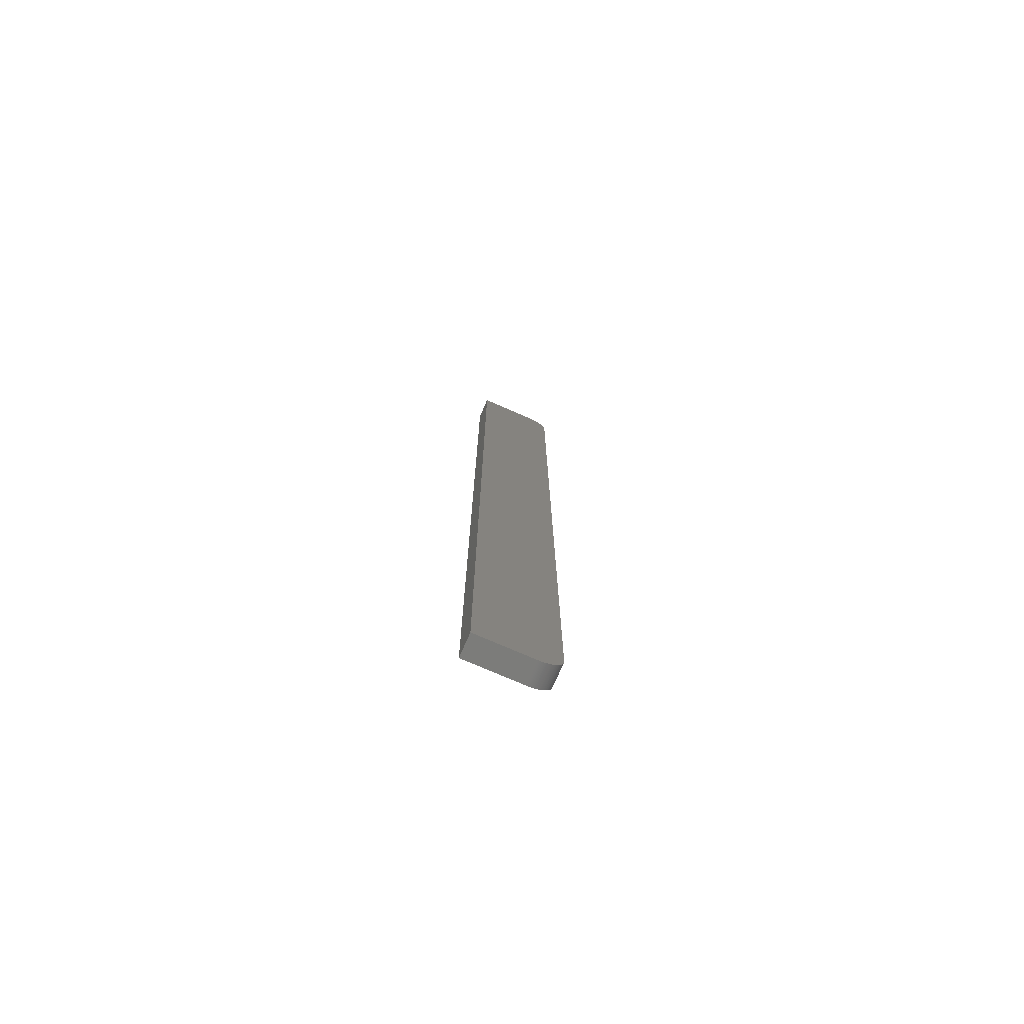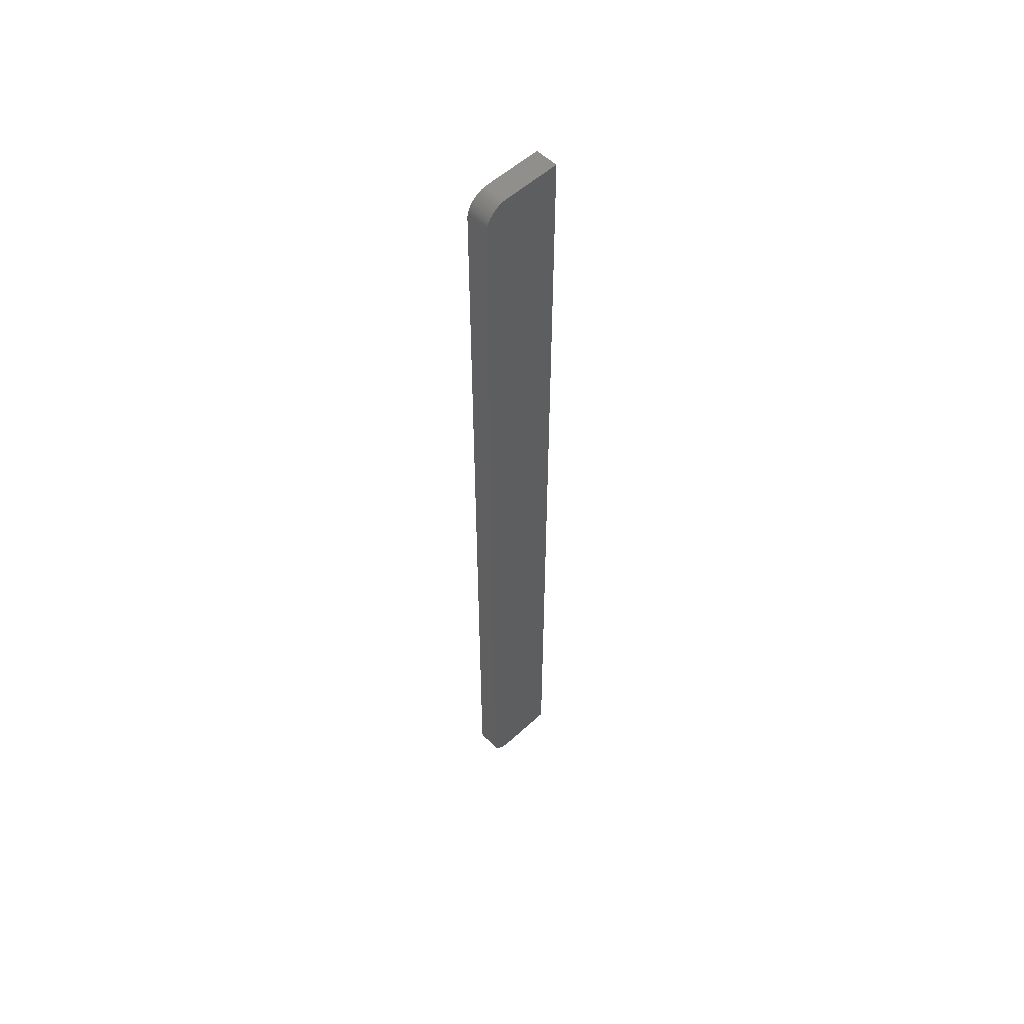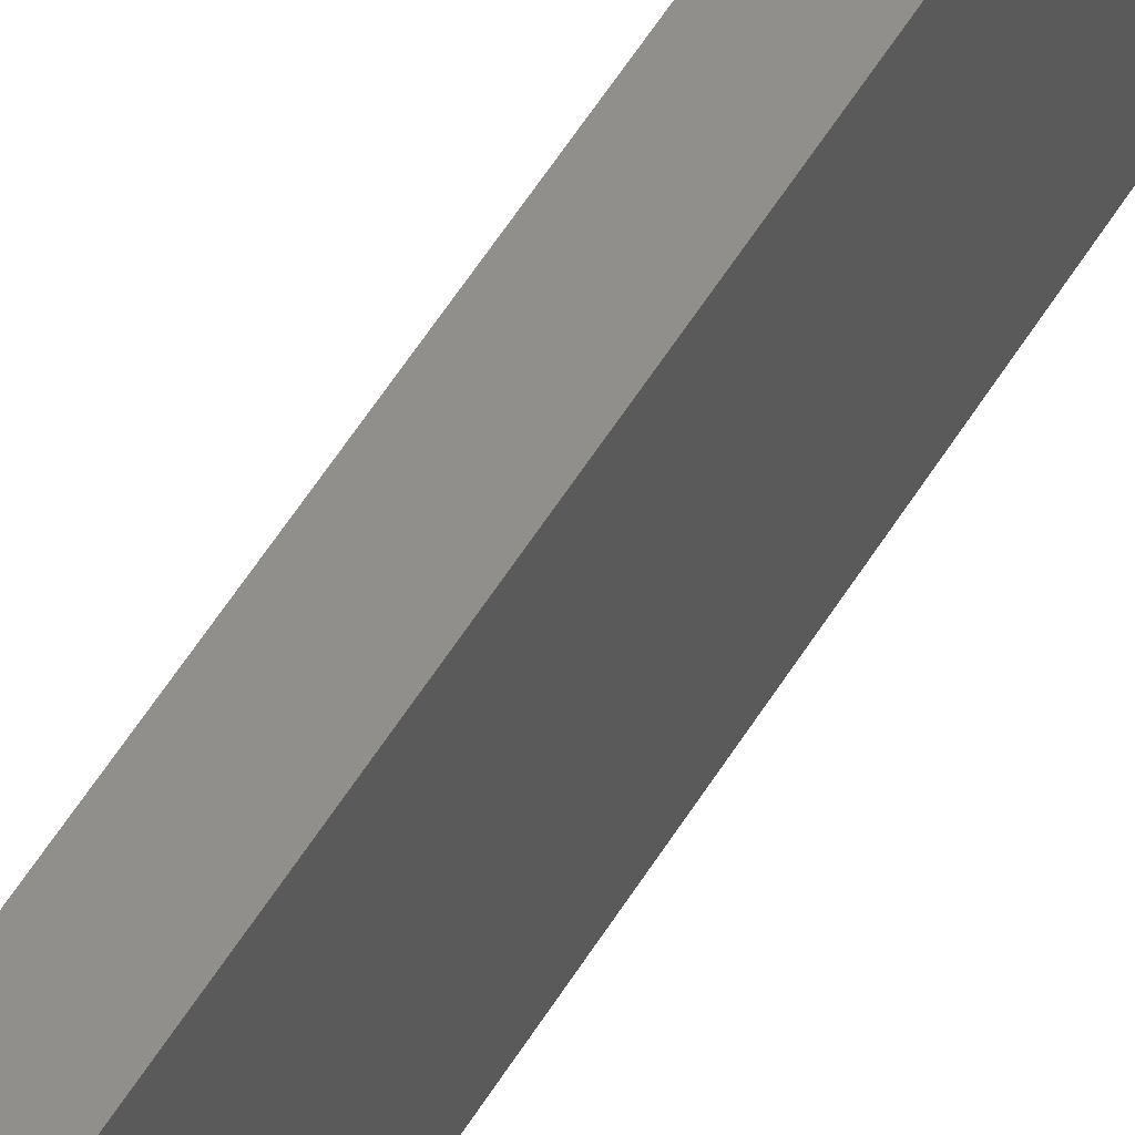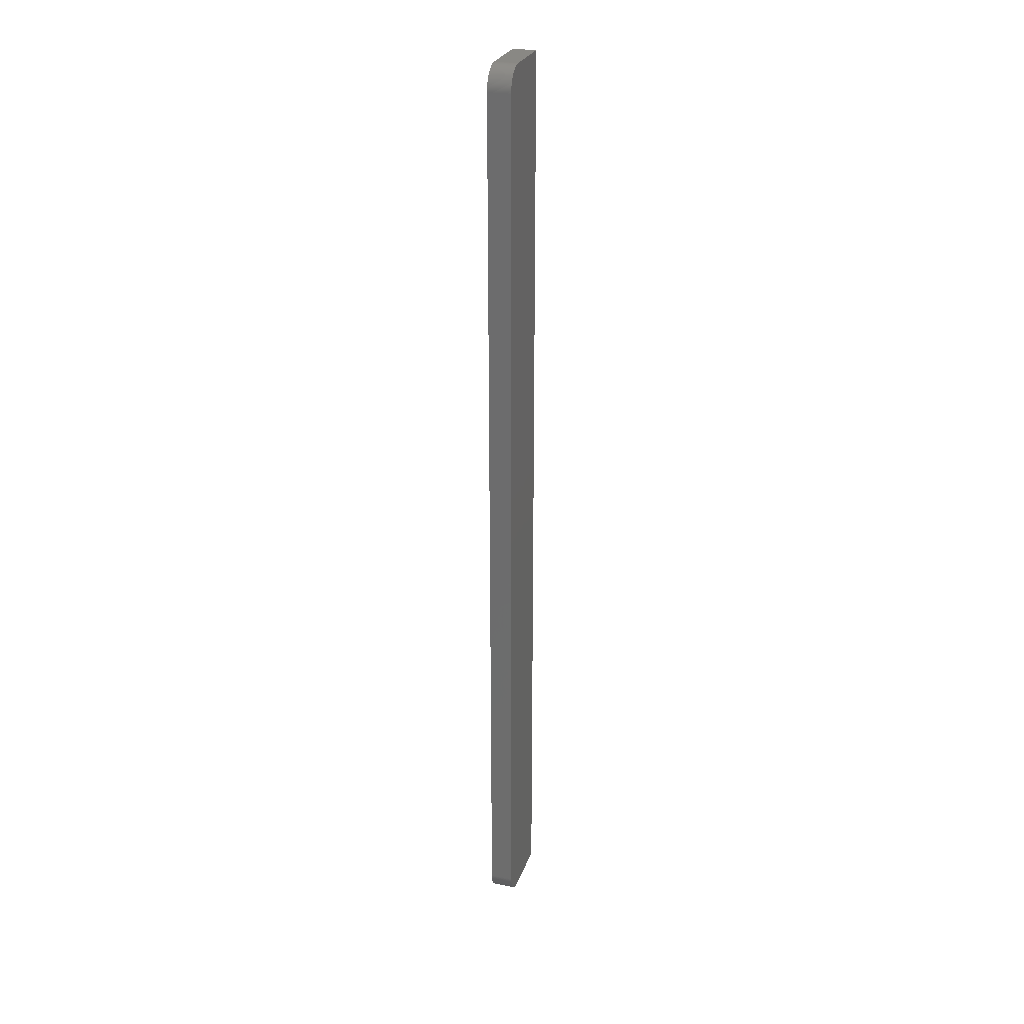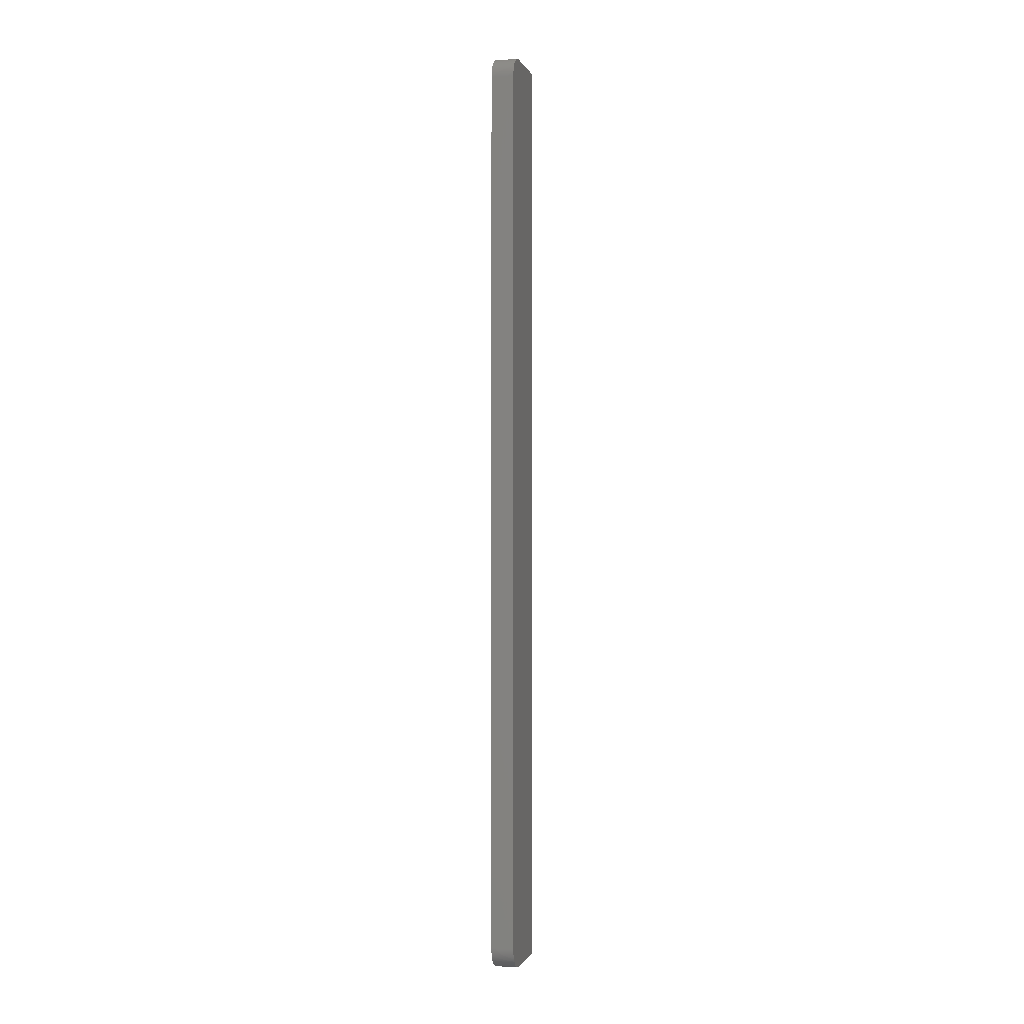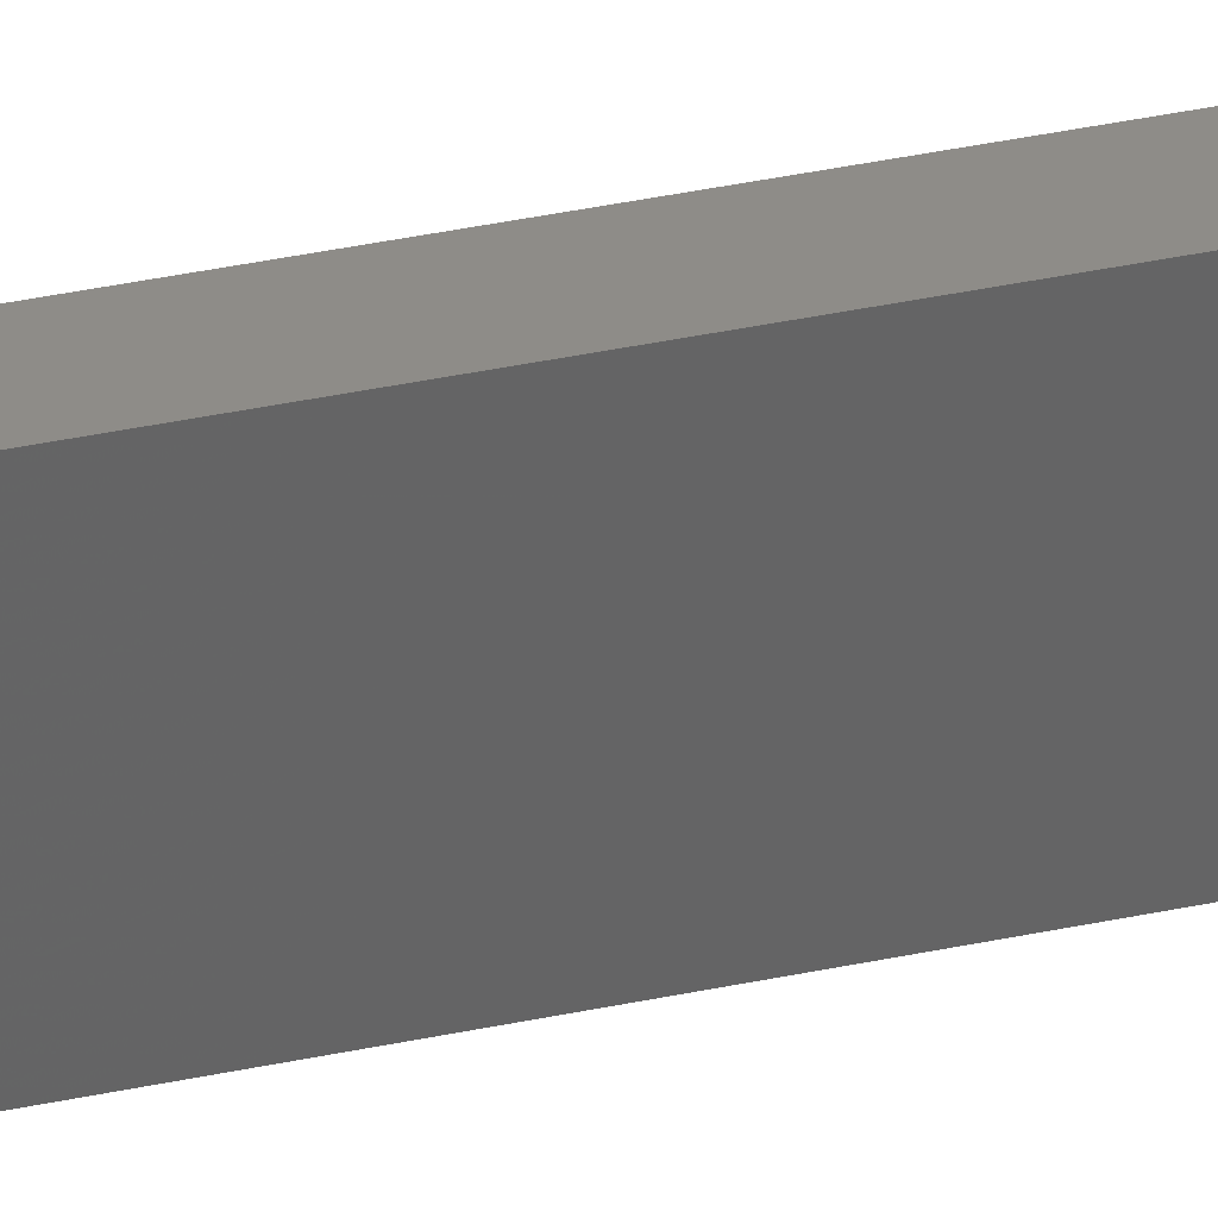
<metadata>
{"format":"stl","ext":"stl","renderer":"f3d","projection":"perspective","resolution":1024,"background":"white","views":[{"elev":-75.2,"azim":-113.5,"up":"+Y"},{"elev":54.4,"azim":45.7,"up":"+Y"},{"elev":49.6,"azim":-151.1,"up":"+Z"},{"elev":26.5,"azim":17.0,"up":"+Y"},{"elev":-0.7,"azim":14.1,"up":"+Y"},{"elev":37.1,"azim":74.5,"up":"+Z"}]}
</metadata>
<code>
# stl→obj: 152 verts, 300 faces
v 2 4.4 46.5
v 0 4.4 46.5
v 0 4.313 46.5
v 2 4.313 46.5
v 0 4.226 46.49
v 2 4.226 46.49
v 0 4.139 46.48
v 2 4.139 46.48
v 0 4.053 46.47
v 2 4.053 46.47
v 0 3.967 46.45
v 2 3.967 46.45
v 0 3.882 46.43
v 2 3.882 46.43
v 0 3.799 46.41
v 2 3.799 46.41
v 0 3.716 46.38
v 2 3.716 46.38
v 0 3.635 46.35
v 2 3.635 46.35
v 0 3.555 46.31
v 2 3.555 46.31
v 0 3.477 46.27
v 2 3.477 46.27
v 0 3.4 46.23
v 2 3.4 46.23
v 0 3.325 46.19
v 2 3.325 46.19
v 0 3.253 46.14
v 2 3.253 46.14
v 0 3.182 46.09
v 2 3.182 46.09
v 0 3.114 46.03
v 2 3.114 46.03
v 0 3.049 45.97
v 2 3.049 45.97
v 0 2.986 45.91
v 2 2.986 45.91
v 0 2.925 45.85
v 2 2.925 45.85
v 0 2.868 45.79
v 2 2.868 45.79
v 0 2.813 45.72
v 2 2.813 45.72
v 0 2.762 45.65
v 2 2.762 45.65
v 0 2.713 45.57
v 2 2.713 45.57
v 0 2.668 45.5
v 2 2.668 45.5
v 0 2.626 45.42
v 2 2.626 45.42
v 0 2.587 45.35
v 2 2.587 45.35
v 0 2.552 45.27
v 2 2.552 45.27
v 0 2.521 45.18
v 2 2.521 45.18
v 0 2.493 45.1
v 2 2.493 45.1
v 0 2.468 45.02
v 2 2.468 45.02
v 0 2.447 44.93
v 2 2.447 44.93
v 0 2.43 44.85
v 2 2.43 44.85
v 0 2.417 44.76
v 2 2.417 44.76
v 0 2.408 44.67
v 2 2.408 44.67
v 0 2.402 44.59
v 2 2.402 44.59
v 0 2.4 44.5
v 2 2.4 44.5
v 2 83.6 44.5
v 0 83.6 44.5
v 0 83.6 44.59
v 2 83.6 44.59
v 0 83.59 44.67
v 2 83.59 44.67
v 0 83.58 44.76
v 2 83.58 44.76
v 0 83.57 44.85
v 2 83.57 44.85
v 0 83.55 44.93
v 2 83.55 44.93
v 0 83.53 45.02
v 2 83.53 45.02
v 0 83.51 45.1
v 2 83.51 45.1
v 0 83.48 45.18
v 2 83.48 45.18
v 0 83.45 45.27
v 2 83.45 45.27
v 0 83.41 45.35
v 2 83.41 45.35
v 0 83.37 45.42
v 2 83.37 45.42
v 0 83.33 45.5
v 2 83.33 45.5
v 0 83.29 45.57
v 2 83.29 45.57
v 0 83.24 45.65
v 2 83.24 45.65
v 0 83.19 45.72
v 2 83.19 45.72
v 0 83.13 45.79
v 2 83.13 45.79
v 0 83.07 45.85
v 2 83.07 45.85
v 0 83.01 45.91
v 2 83.01 45.91
v 0 82.95 45.97
v 2 82.95 45.97
v 0 82.89 46.03
v 2 82.89 46.03
v 0 82.82 46.09
v 2 82.82 46.09
v 0 82.75 46.14
v 2 82.75 46.14
v 0 82.67 46.19
v 2 82.67 46.19
v 0 82.6 46.23
v 2 82.6 46.23
v 0 82.52 46.27
v 2 82.52 46.27
v 0 82.45 46.31
v 2 82.45 46.31
v 0 82.37 46.35
v 2 82.37 46.35
v 0 82.28 46.38
v 2 82.28 46.38
v 0 82.2 46.41
v 2 82.2 46.41
v 0 82.12 46.43
v 2 82.12 46.43
v 0 82.03 46.45
v 2 82.03 46.45
v 0 81.95 46.47
v 2 81.95 46.47
v 0 81.86 46.48
v 2 81.86 46.48
v 0 81.77 46.49
v 2 81.77 46.49
v 0 81.69 46.5
v 2 81.69 46.5
v 0 81.6 46.5
v 2 81.6 46.5
v 2 83.6 39.5
v 2 2.4 39.5
v 0 83.6 39.5
v 0 2.4 39.5
f 1 2 3
f 1 3 4
f 3 5 4
f 4 5 6
f 5 7 6
f 6 7 8
f 7 9 8
f 8 9 10
f 9 11 10
f 10 11 12
f 11 13 12
f 12 13 14
f 13 15 14
f 14 15 16
f 15 17 16
f 16 17 18
f 17 19 18
f 18 19 20
f 19 21 20
f 20 21 22
f 21 23 22
f 22 23 24
f 23 25 24
f 24 25 26
f 25 27 26
f 26 27 28
f 27 29 28
f 28 29 30
f 29 31 30
f 30 31 32
f 31 33 32
f 32 33 34
f 33 35 34
f 34 35 36
f 35 37 36
f 36 37 38
f 37 39 38
f 38 39 40
f 39 41 40
f 40 41 42
f 41 43 42
f 42 43 44
f 43 45 44
f 44 45 46
f 45 47 46
f 46 47 48
f 47 49 48
f 48 49 50
f 49 51 50
f 50 51 52
f 51 53 52
f 52 53 54
f 53 55 54
f 54 55 56
f 55 57 56
f 56 57 58
f 57 59 58
f 58 59 60
f 59 61 60
f 60 61 62
f 61 63 62
f 62 63 64
f 63 65 64
f 64 65 66
f 65 67 66
f 66 67 68
f 67 69 68
f 68 69 70
f 69 71 70
f 70 71 72
f 71 73 72
f 72 73 74
f 75 76 77
f 75 77 78
f 77 79 78
f 78 79 80
f 79 81 80
f 80 81 82
f 81 83 82
f 82 83 84
f 83 85 84
f 84 85 86
f 85 87 86
f 86 87 88
f 87 89 88
f 88 89 90
f 89 91 90
f 90 91 92
f 91 93 92
f 92 93 94
f 93 95 94
f 94 95 96
f 95 97 96
f 96 97 98
f 97 99 98
f 98 99 100
f 99 101 100
f 100 101 102
f 101 103 102
f 102 103 104
f 103 105 104
f 104 105 106
f 105 107 106
f 106 107 108
f 107 109 108
f 108 109 110
f 109 111 110
f 110 111 112
f 111 113 112
f 112 113 114
f 113 115 114
f 114 115 116
f 115 117 116
f 116 117 118
f 117 119 118
f 118 119 120
f 119 121 120
f 120 121 122
f 121 123 122
f 122 123 124
f 123 125 124
f 124 125 126
f 125 127 126
f 126 127 128
f 127 129 128
f 128 129 130
f 129 131 130
f 130 131 132
f 131 133 132
f 132 133 134
f 133 135 134
f 134 135 136
f 135 137 136
f 136 137 138
f 137 139 138
f 138 139 140
f 139 141 140
f 140 141 142
f 141 143 142
f 142 143 144
f 143 145 144
f 144 145 146
f 145 147 146
f 146 147 148
f 149 150 151
f 150 152 151
f 150 149 74
f 149 75 74
f 78 80 148
f 80 82 148
f 148 82 84
f 44 46 1
f 70 72 1
f 72 74 1
f 1 74 148
f 74 75 148
f 148 75 78
f 84 86 148
f 86 88 148
f 148 88 90
f 1 36 38
f 46 48 1
f 48 50 1
f 1 50 52
f 52 54 1
f 54 56 1
f 1 56 58
f 90 92 148
f 92 94 148
f 148 94 96
f 4 32 1
f 32 34 1
f 1 34 36
f 38 40 1
f 40 42 1
f 1 42 44
f 58 60 1
f 60 62 1
f 1 62 64
f 64 66 1
f 66 68 1
f 1 68 70
f 102 104 112
f 116 118 100
f 124 126 100
f 126 128 100
f 100 128 130
f 130 132 100
f 132 134 100
f 100 134 136
f 100 142 144
f 4 6 32
f 6 8 32
f 32 8 10
f 28 30 18
f 30 32 18
f 18 32 16
f 118 120 100
f 120 122 100
f 100 122 124
f 136 138 100
f 138 140 100
f 100 140 142
f 96 98 148
f 98 100 148
f 148 100 146
f 100 144 146
f 10 12 32
f 12 14 32
f 32 14 16
f 18 20 28
f 20 22 28
f 28 22 26
f 22 24 26
f 112 104 110
f 104 106 110
f 110 106 108
f 102 112 100
f 112 114 100
f 100 114 116
f 73 152 74
f 152 150 74
f 75 149 76
f 149 151 76
f 147 2 148
f 2 1 148
f 76 151 147
f 76 147 77
f 83 81 147
f 81 79 147
f 147 79 77
f 151 152 147
f 152 73 147
f 147 73 2
f 73 71 2
f 2 71 69
f 147 91 89
f 57 55 2
f 55 53 2
f 53 51 2
f 51 49 2
f 2 49 47
f 47 45 2
f 45 43 2
f 2 43 41
f 31 7 5
f 89 87 147
f 87 85 147
f 147 85 83
f 69 67 2
f 67 65 2
f 2 65 63
f 63 61 2
f 61 59 2
f 2 59 57
f 41 39 2
f 39 37 2
f 2 37 35
f 35 33 2
f 33 31 2
f 2 31 3
f 31 5 3
f 97 95 147
f 95 93 147
f 147 93 91
f 13 31 15
f 31 17 15
f 143 141 99
f 141 139 99
f 133 131 99
f 131 129 99
f 129 127 99
f 127 125 99
f 99 125 123
f 23 21 25
f 21 27 25
f 31 29 17
f 29 27 17
f 17 27 19
f 27 21 19
f 13 11 31
f 11 9 31
f 31 9 7
f 97 147 99
f 147 145 99
f 99 145 143
f 139 137 99
f 137 135 99
f 99 135 133
f 123 121 99
f 121 119 99
f 99 119 117
f 117 115 99
f 115 113 99
f 99 113 111
f 107 105 109
f 105 103 109
f 109 103 111
f 103 101 111
f 111 101 99

</code>
